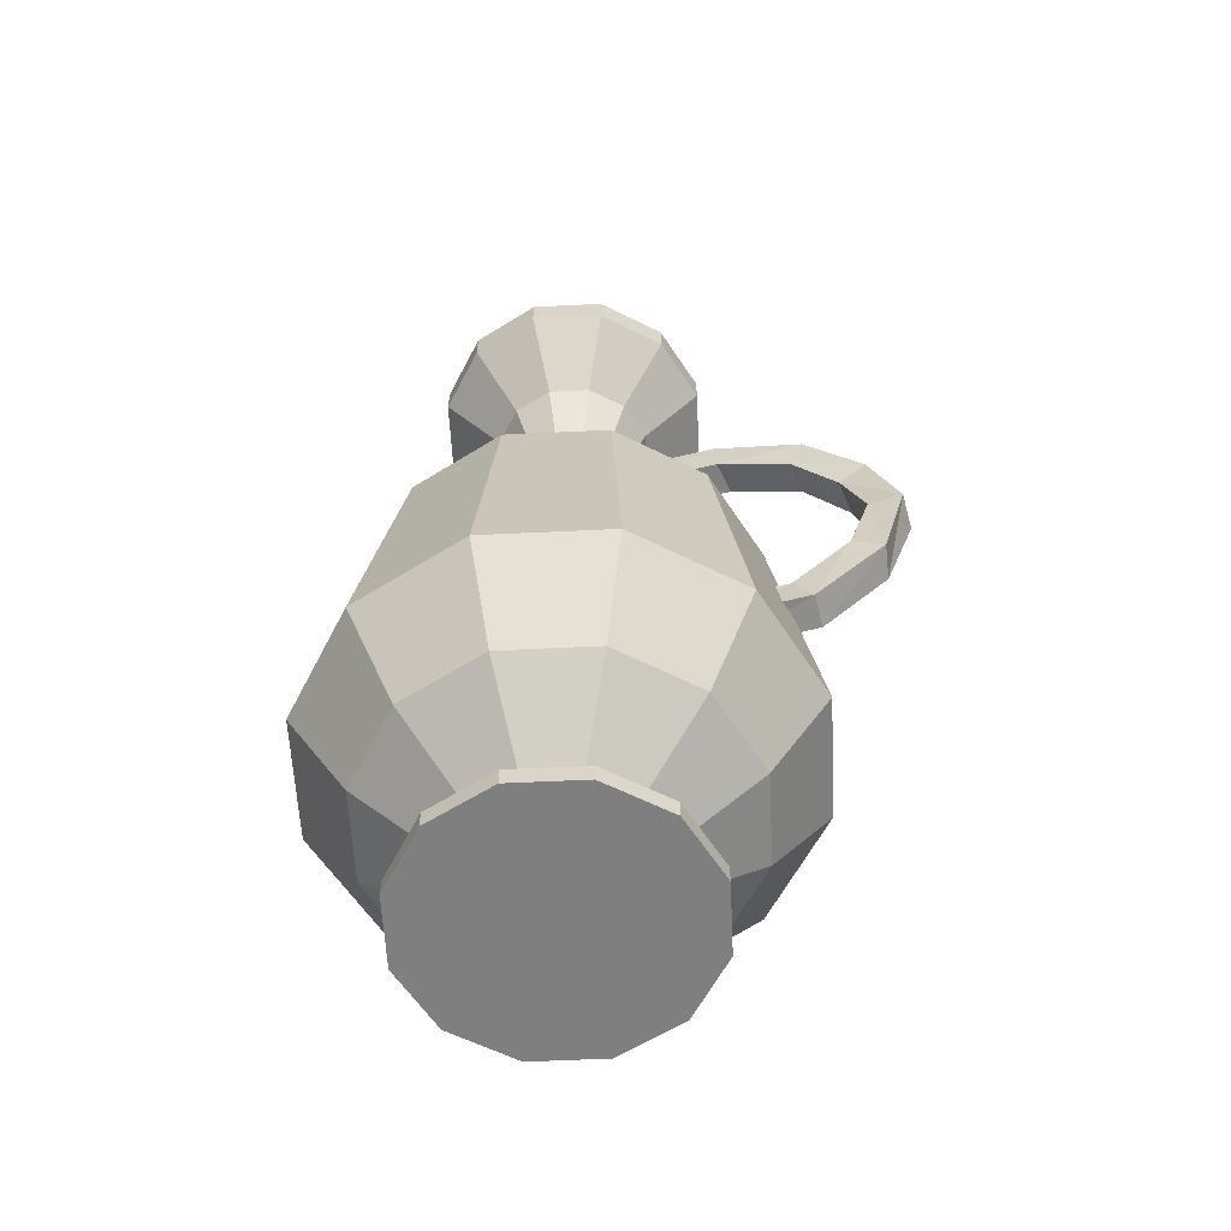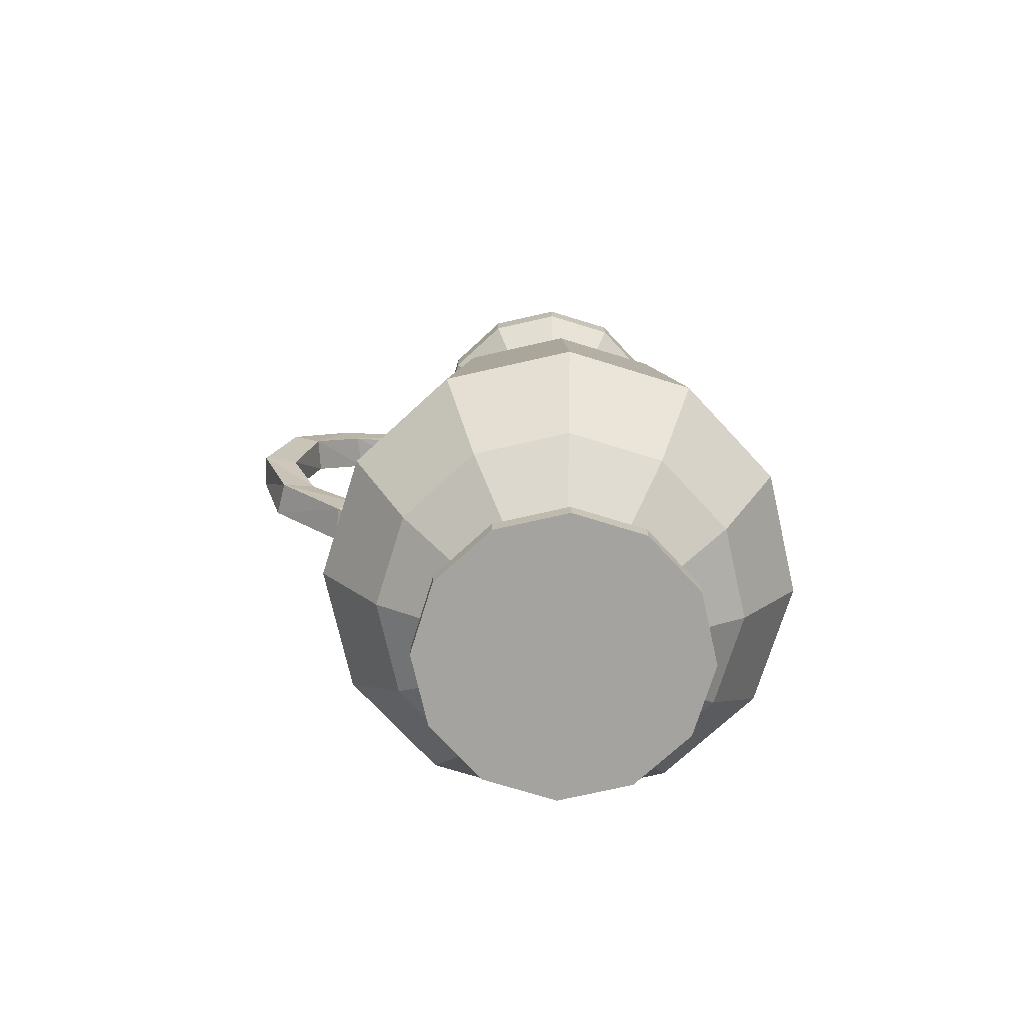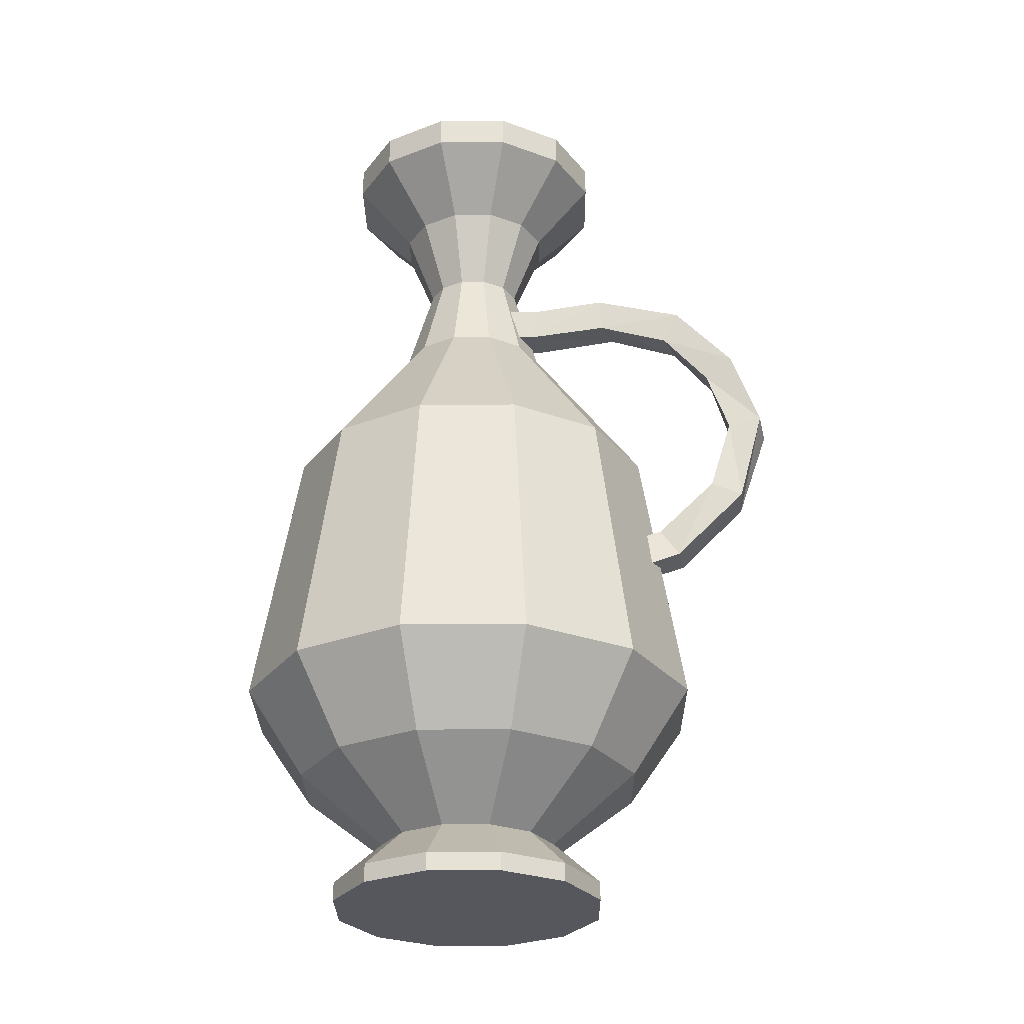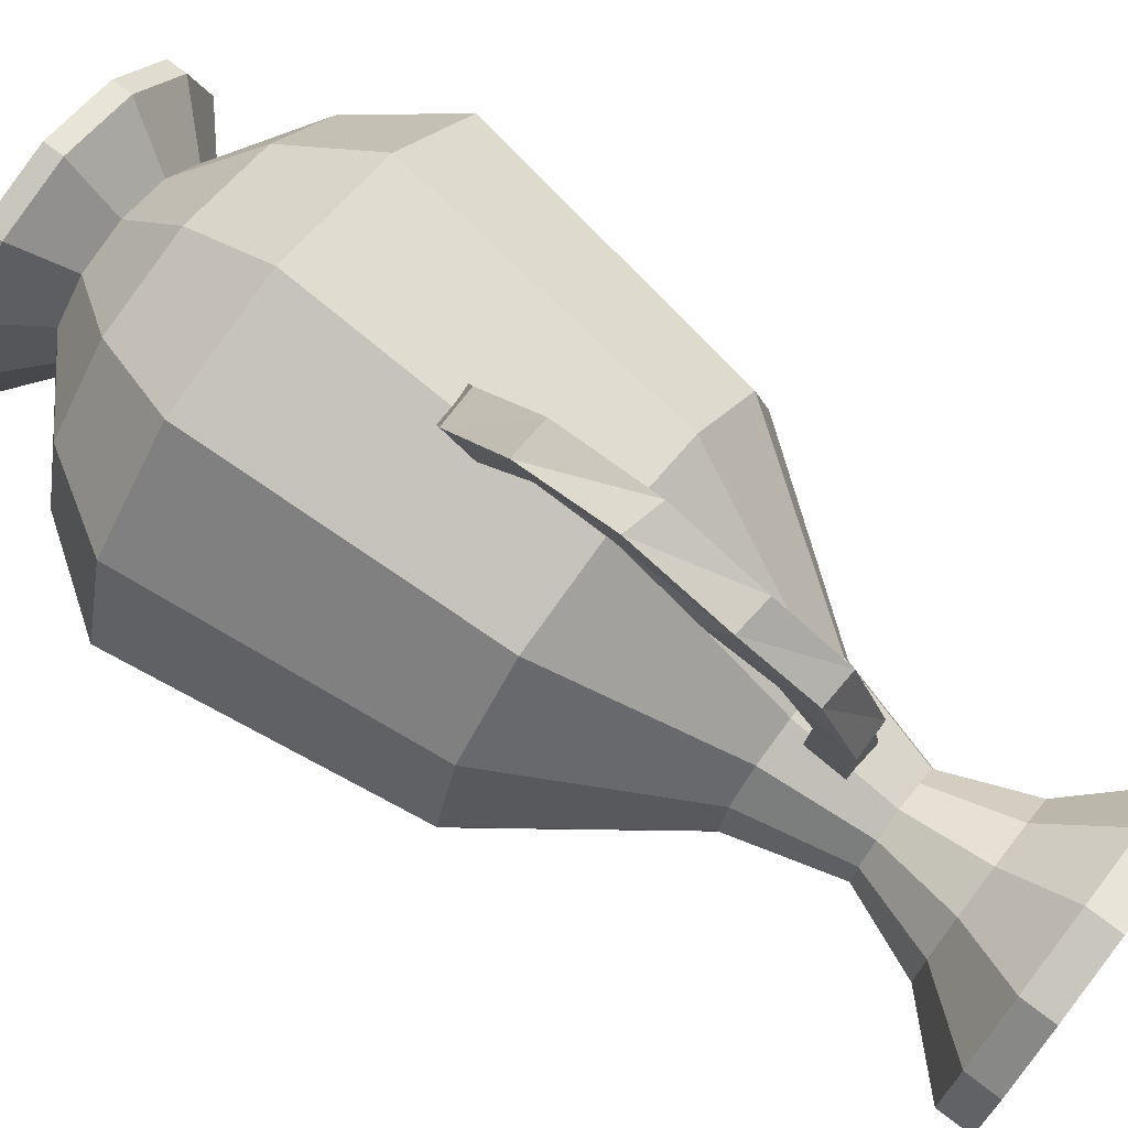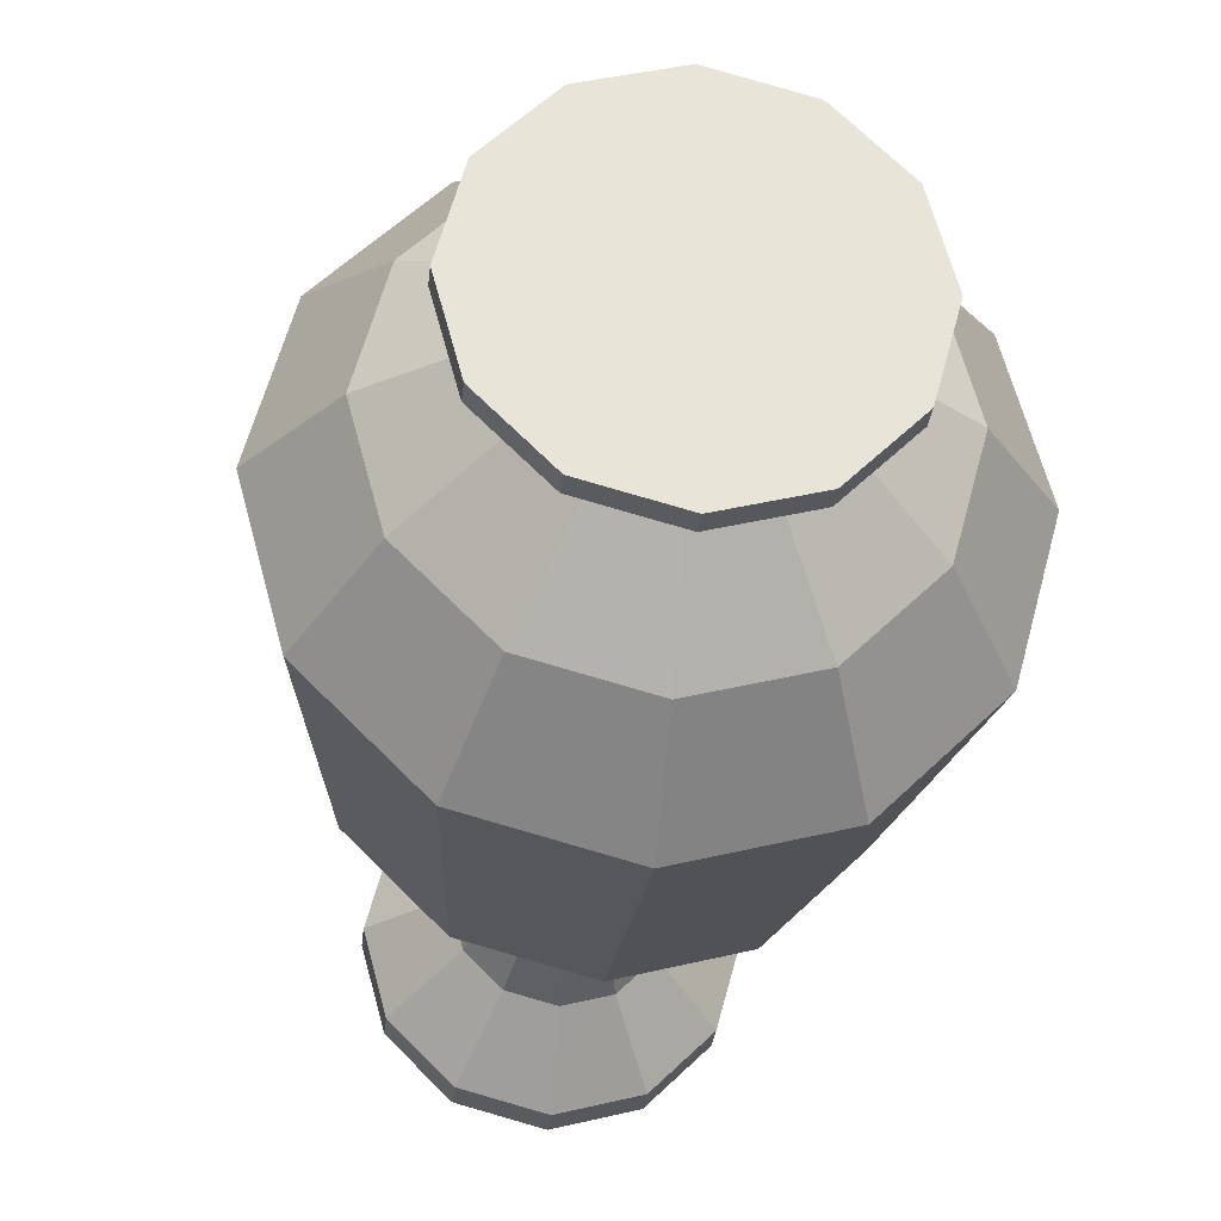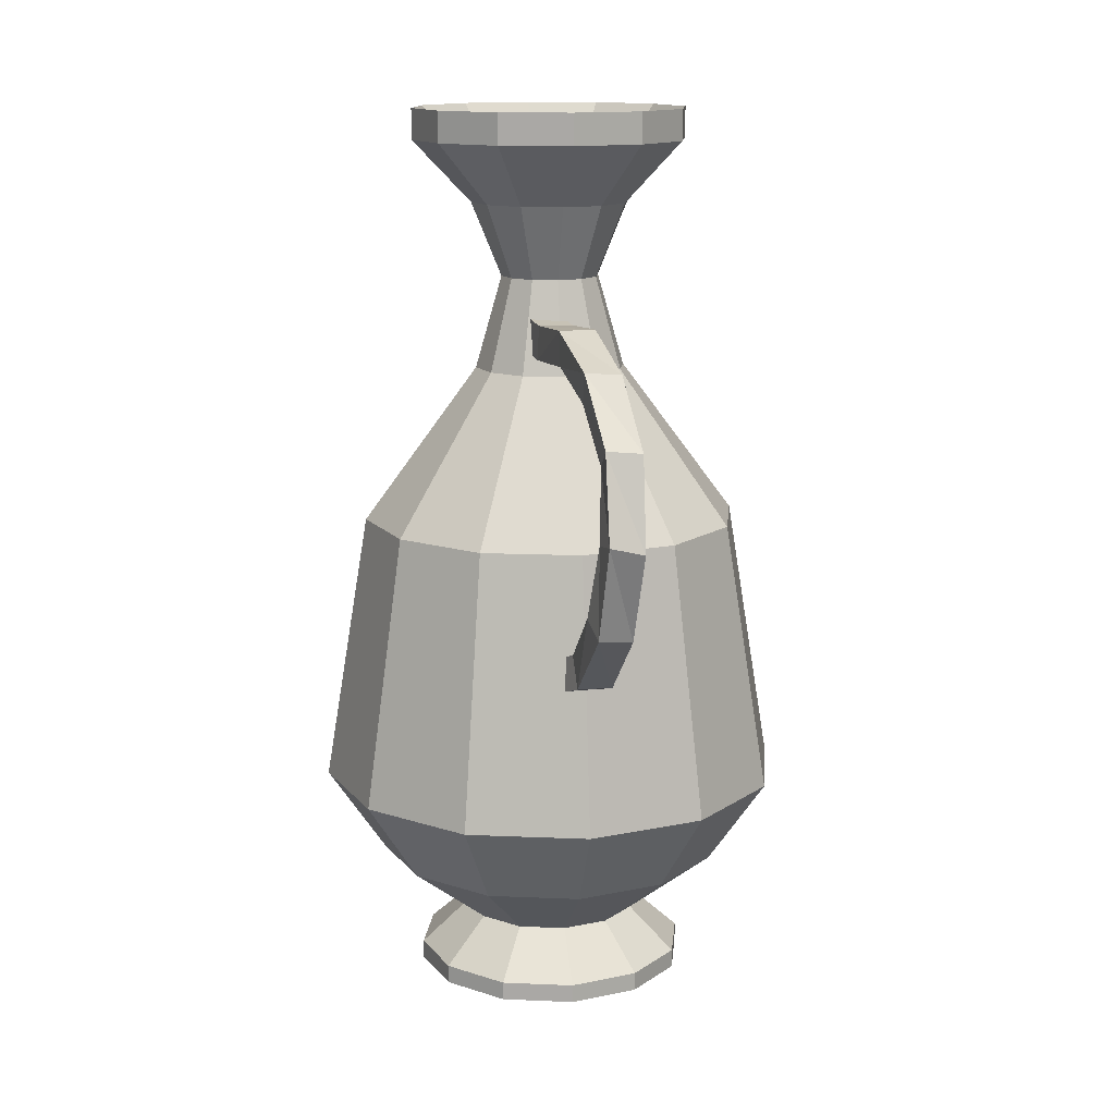
<metadata>
{"format":"obj","ext":"obj","renderer":"f3d","projection":"perspective","resolution":1024,"background":"white","views":[{"elev":-59.8,"azim":-72.2,"up":"+Y"},{"elev":-73.0,"azim":87.8,"up":"+Y"},{"elev":-27.5,"azim":-74.4,"up":"+Y"},{"elev":73.0,"azim":127.6,"up":"+Z"},{"elev":-28.2,"azim":-5.8,"up":"+Z"},{"elev":13.8,"azim":-9.6,"up":"+Y"}]}
</metadata>
<code>
v 0.2251 -0.7549 -0.15
v 0.195 -0.7549 -0.2625
v 0.195 -0.7849 -0.2625
v 0.2251 -0.7849 -0.15
v 0.1126 -0.7549 -0.3449
v 0.1126 -0.7849 -0.3449
v 0.0001468 -0.7549 -0.375
v 0.0001468 -0.7849 -0.375
v -0.1124 -0.7549 -0.3449
v -0.1124 -0.7849 -0.3449
v -0.1947 -0.7549 -0.2625
v -0.1947 -0.7849 -0.2625
v -0.2249 -0.7549 -0.15
v -0.2249 -0.7849 -0.15
v -0.1947 -0.7549 -0.03753
v -0.1947 -0.7849 -0.03753
v -0.1124 -0.7549 0.04482
v -0.1124 -0.7849 0.04482
v 0.0001469 -0.7549 0.07497
v 0.0001469 -0.7849 0.07497
v 0.1126 -0.7549 0.04482
v 0.1126 -0.7849 0.04482
v 0.195 -0.7549 -0.03754
v 0.195 -0.7849 -0.03754
v 0.07396 -0.6849 -0.02219
v 0.128 -0.6849 -0.07622
v 0.0001468 -0.6849 -0.002412
v -0.07366 -0.6849 -0.02219
v -0.1277 -0.6849 -0.07622
v -0.1475 -0.6849 -0.15
v -0.1277 -0.6849 -0.2238
v -0.07366 -0.6849 -0.2779
v 0.0001467 -0.6849 -0.2977
v 0.07396 -0.6849 -0.2779
v 0.128 -0.6849 -0.2238
v 0.1478 -0.6849 -0.15
v 0.144 -0.5749 0.0991
v 0.2493 -0.5749 -0.006197
v 0.0001468 -0.5749 0.1376
v -0.1437 -0.5749 0.0991
v -0.249 -0.5749 -0.006197
v -0.2875 -0.5749 -0.15
v -0.249 -0.5749 -0.2939
v -0.1437 -0.5749 -0.3992
v 0.0001466 -0.5749 -0.4377
v 0.144 -0.5749 -0.3992
v 0.2493 -0.5749 -0.2939
v 0.2878 -0.5749 -0.15
v 0.3317 -0.4349 0.04141
v 0.0001468 -0.4349 0.2329
v 0.1916 -0.4349 0.1816
v -0.3315 -0.4349 0.04141
v -0.1913 -0.4349 0.1816
v -0.3315 -0.4349 -0.3415
v -0.3827 -0.4349 -0.15
v 0.0001466 -0.4349 -0.5329
v -0.1913 -0.4349 -0.4816
v 0.3317 -0.4349 -0.3415
v 0.1916 -0.4349 -0.4816
v 0.383 -0.4349 -0.15
v 0.1734 -0.2149 0.1501
v 0.3002 -0.2149 0.02323
v 0.0001468 -0.2149 0.1965
v -0.1731 -0.2149 0.1501
v -0.2999 -0.2149 0.02323
v -0.3464 -0.2149 -0.15
v -0.2999 -0.2149 -0.3233
v -0.1731 -0.2149 -0.4501
v 0.0001466 -0.2149 -0.4966
v 0.1734 -0.2149 -0.4501
v 0.3002 -0.2149 -0.3233
v 0.3467 -0.2149 -0.15
v 0.2687 0.005134 0.005038
v 0.1552 0.005134 0.1186
v 0.06191 0.2551 -0.04306
v 0.1071 0.2551 -0.08827
v 0.0001468 0.005134 0.1601
v 0.0001468 0.2551 -0.02651
v -0.1549 0.005134 0.1186
v -0.06162 0.2551 -0.04306
v -0.2684 0.005134 0.005038
v -0.1068 0.2551 -0.08827
v -0.31 0.005134 -0.15
v -0.1234 0.2551 -0.15
v -0.2684 0.005134 -0.3051
v -0.1068 0.2551 -0.2118
v -0.1549 0.005134 -0.4186
v -0.06162 0.2551 -0.257
v 0.0001466 0.005134 -0.4602
v 0.0001466 0.2551 -0.2736
v 0.1552 0.005134 -0.4186
v 0.06191 0.2551 -0.257
v 0.2687 0.005134 -0.3051
v 0.1071 0.2551 -0.2118
v 0.3103 0.005134 -0.15
v 0.1237 0.2551 -0.15
v 0.04027 0.4051 -0.08055
v 0.06963 0.4051 -0.1099
v 0.0001468 0.4051 -0.0698
v -0.03997 0.4051 -0.08055
v -0.06934 0.4051 -0.1099
v -0.08009 0.4051 -0.15
v -0.06934 0.4051 -0.1902
v -0.03997 0.4051 -0.2195
v 0.0001467 0.4051 -0.2303
v 0.04027 0.4051 -0.2195
v 0.06963 0.4051 -0.1902
v 0.08038 0.4051 -0.15
v 0.06476 0.5251 -0.03813
v 0.1121 0.5251 -0.08543
v 0.0001468 0.5251 -0.02081
v -0.06446 0.5251 -0.03813
v -0.1118 0.5251 -0.08543
v -0.1291 0.5251 -0.15
v -0.1118 0.5251 -0.2146
v -0.06446 0.5251 -0.2619
v 0.0001467 0.5251 -0.2793
v 0.06476 0.5251 -0.2619
v 0.1121 0.5251 -0.2146
v 0.1294 0.5251 -0.15
v 0.1123 0.6251 0.04427
v 0.1945 0.6251 -0.03785
v 0.0001469 0.6251 0.07433
v -0.112 0.6251 0.04427
v -0.1942 0.6251 -0.03785
v -0.2242 0.6251 -0.15
v -0.1942 0.6251 -0.2622
v -0.112 0.6251 -0.3443
v 0.0001467 0.6251 -0.3744
v 0.1123 0.6251 -0.3443
v 0.1945 0.6251 -0.2622
v 0.2245 0.6251 -0.15
v 0.1945 0.6751 -0.03785
v 0.0001469 0.6751 0.07433
v 0.1123 0.6751 0.04427
v -0.1942 0.6751 -0.03785
v -0.112 0.6751 0.04427
v -0.1942 0.6751 -0.2622
v -0.2242 0.6751 -0.15
v 0.0001467 0.6751 -0.3744
v -0.112 0.6751 -0.3443
v 0.1945 0.6751 -0.2622
v 0.1123 0.6751 -0.3443
v 0.2245 0.6751 -0.15
v 0.0538 0.5151 -0.0571
v 0.09308 0.5151 -0.09638
v 0.0001467 0.5151 -0.04272
v -0.05351 0.5151 -0.0571
v -0.09279 0.5151 -0.09638
v -0.1072 0.5151 -0.15
v -0.09279 0.5151 -0.2037
v -0.05351 0.5151 -0.243
v 0.0001466 0.5151 -0.2574
v 0.0538 0.5151 -0.243
v 0.09309 0.5151 -0.2037
v 0.1075 0.5151 -0.15
v 0.02866 0.4251 -0.1006
v 0.04954 0.4251 -0.1215
v -0.164 -0.1049 -0.4344
v -0.2842 -0.1049 -0.3142
v -0.1595 -0.04987 -0.4265
v -0.2763 -0.04987 -0.3097
v -0.3282 -0.1049 -0.15
v -0.3191 -0.04987 -0.15
v -0.2842 -0.1049 0.01413
v -0.2763 -0.04987 0.009585
v 0.0001466 -0.1049 -0.4784
v 0.0001466 -0.04987 -0.4693
v 0.1643 -0.1049 -0.4344
v 0.1598 -0.04987 -0.4265
v 0.2845 -0.1049 -0.3142
v 0.2766 -0.04987 -0.3097
v 0.3285 -0.1049 -0.15
v 0.3194 -0.04987 -0.15
v 0.2845 -0.1049 0.01413
v 0.2766 -0.04987 0.009585
v 0.1643 -0.1049 0.1343
v 0.1598 -0.04987 0.1264
v 0.0001468 -0.1049 0.1783
v 0.0001468 -0.04987 0.1692
v -0.164 -0.1049 0.1343
v -0.1595 -0.04987 0.1264
v 0.0001466 0.4251 -0.093
v -0.02837 0.4251 -0.1006
v -0.04924 0.4251 -0.1215
v -0.05689 0.4251 -0.15
v -0.04924 0.4251 -0.1786
v -0.02837 0.4251 -0.1994
v 0.0001466 0.4251 -0.2071
v 0.02866 0.4251 -0.1994
v 0.04954 0.4251 -0.1786
v 0.05718 0.4251 -0.15
v -0.04814 0.289 -0.07727
v -0.04652 0.3447 -0.07218
v -0.03946 0.3394 -0.01699
v -0.04108 0.2838 -0.02208
v 0.007272 0.2881 -0.08444
v 0.01433 0.2828 -0.02926
v 0.01595 0.3385 -0.02417
v 0.00889 0.3437 -0.07935
v -0.02736 0.3474 0.1023
v 0.02796 0.3493 0.1099
v 0.02942 0.2936 0.1132
v -0.0259 0.2917 0.1056
v -0.01331 0.3033 0.2448
v 0.04193 0.3016 0.2529
v 0.04412 0.2519 0.2275
v -0.01113 0.2536 0.2193
v 0.00151 0.203 0.3368
v 0.05698 0.1988 0.3422
v 0.05895 0.1665 0.2966
v 0.003478 0.1707 0.2912
v -0.0008292 0.06907 0.3845
v 0.05346 0.056 0.3823
v 0.04908 0.04716 0.3273
v -0.005203 0.06023 0.3295
v -0.009045 -0.08258 0.3453
v 0.04539 -0.08817 0.334
v 0.03738 -0.06463 0.2839
v -0.01705 -0.05903 0.2953
v -0.02045 -0.1895 0.2326
v 0.03527 -0.1901 0.2284
v 0.03349 -0.1441 0.1968
v -0.02224 -0.1434 0.201
v -0.05629 -0.2396 0.09565
v -0.000743 -0.238 0.08973
v -0.003698 -0.1838 0.07653
v -0.05924 -0.1854 0.08245
f 4 3 2 1
f 3 6 5 2
f 6 8 7 5
f 8 10 9 7
f 10 12 11 9
f 12 14 13 11
f 14 16 15 13
f 16 18 17 15
f 18 20 19 17
f 20 22 21 19
f 22 24 23 21
f 24 4 1 23
f 26 25 21 23
f 24 22 20 18 16 14 12 10 8 6 3 4
f 25 27 19 21
f 27 28 17 19
f 28 29 15 17
f 29 30 13 15
f 30 31 11 13
f 31 32 9 11
f 32 33 7 9
f 33 34 5 7
f 34 35 2 5
f 35 36 1 2
f 36 26 23 1
f 38 37 25 26
f 37 39 27 25
f 39 40 28 27
f 40 41 29 28
f 41 42 30 29
f 42 43 31 30
f 43 44 32 31
f 44 45 33 32
f 45 46 34 33
f 46 47 35 34
f 47 48 36 35
f 48 38 26 36
f 62 61 51 49
f 61 63 50 51
f 63 64 53 50
f 64 65 52 53
f 65 66 55 52
f 66 67 54 55
f 67 68 57 54
f 68 69 56 57
f 69 70 59 56
f 70 71 58 59
f 71 72 60 58
f 72 62 49 60
f 76 75 74 73
f 75 78 77 74
f 78 80 79 77
f 80 82 81 79
f 82 84 83 81
f 84 86 85 83
f 86 88 87 85
f 88 90 89 87
f 90 92 91 89
f 92 94 93 91
f 94 96 95 93
f 96 76 73 95
f 98 97 75 76
f 97 99 78 75
f 99 100 80 78
f 100 101 82 80
f 101 102 84 82
f 102 103 86 84
f 103 104 88 86
f 104 105 90 88
f 105 106 92 90
f 106 107 94 92
f 107 108 96 94
f 108 98 76 96
f 110 109 97 98
f 109 111 99 97
f 111 112 100 99
f 112 113 101 100
f 113 114 102 101
f 114 115 103 102
f 115 116 104 103
f 116 117 105 104
f 117 118 106 105
f 118 119 107 106
f 119 120 108 107
f 120 110 98 108
f 122 121 109 110
f 121 123 111 109
f 123 124 112 111
f 124 125 113 112
f 125 126 114 113
f 126 127 115 114
f 127 128 116 115
f 128 129 117 116
f 129 130 118 117
f 130 131 119 118
f 131 132 120 119
f 132 122 110 120
f 146 145 135 133
f 145 147 134 135
f 147 148 137 134
f 148 149 136 137
f 149 150 139 136
f 150 151 138 139
f 151 152 141 138
f 152 153 140 141
f 153 154 143 140
f 154 155 142 143
f 155 156 144 142
f 156 146 133 144
f 160 162 161 159
f 163 164 162 160
f 165 166 164 163
f 159 161 168 167
f 167 168 170 169
f 169 170 172 171
f 171 172 174 173
f 173 174 176 175
f 175 176 178 177
f 177 178 180 179
f 179 180 182 181
f 181 182 166 165
f 196 195 194 193
f 200 199 198 197
f 194 200 197 193
f 201 195 196
f 197 198 196 193
f 195 199 200 194
f 202 199 195
f 203 198 199
f 203 196 198
f 205 201 204
f 196 204 201
f 203 204 196
f 195 201 202
f 199 202 203
f 206 202 201
f 207 203 202
f 207 204 203
f 209 205 208
f 204 208 205
f 207 208 204
f 201 205 206
f 202 206 207
f 210 206 205
f 211 207 206
f 211 208 207
f 213 209 212
f 208 212 209
f 211 212 208
f 205 209 210
f 206 210 211
f 214 210 209
f 215 211 210
f 215 212 211
f 217 213 216
f 212 216 213
f 215 216 212
f 209 213 214
f 210 214 215
f 218 214 213
f 219 215 214
f 219 216 215
f 221 217 220
f 216 220 217
f 219 220 216
f 213 217 218
f 214 218 219
f 222 218 217
f 223 219 218
f 223 220 219
f 225 221 224
f 220 224 221
f 223 224 220
f 217 221 222
f 218 222 223
f 226 222 221
f 227 223 222
f 227 224 223
f 227 226 225 228
f 224 228 225
f 227 228 224
f 221 225 226
f 222 226 227
f 49 37 38
f 50 40 39
f 52 42 41
f 54 44 43
f 56 46 45
f 58 48 47
f 133 121 122
f 134 124 123
f 136 126 125
f 138 128 127
f 140 130 129
f 142 132 131
f 170 91 172
f 168 91 170
f 161 87 168
f 162 87 161
f 164 83 162
f 166 83 164
f 182 79 166
f 180 79 182
f 178 74 180
f 176 74 178
f 174 95 176
f 172 95 174
f 56 45 44
f 54 43 42
f 52 41 40
f 50 39 37
f 49 38 48
f 58 47 46
f 140 129 128
f 142 131 130
f 133 122 132
f 134 123 121
f 136 125 124
f 138 127 126
f 51 50 37
f 53 52 40
f 55 54 42
f 57 56 44
f 59 58 46
f 60 49 48
f 135 134 121
f 137 136 124
f 139 138 126
f 141 140 128
f 143 142 130
f 144 133 132
f 67 160 159 68
f 66 163 160 67
f 65 165 163 66
f 68 159 167 69
f 69 167 169 70
f 70 169 171 71
f 71 171 173 72
f 72 173 175 62
f 62 175 177 61
f 61 177 179 63
f 63 179 181 64
f 64 181 165 65
f 91 93 172
f 168 89 91
f 87 89 168
f 162 85 87
f 83 85 162
f 166 81 83
f 79 81 166
f 180 77 79
f 74 77 180
f 176 73 74
f 95 73 176
f 172 93 95
f 56 59 46
f 54 57 44
f 52 55 42
f 50 53 40
f 49 51 37
f 58 60 48
f 138 141 128
f 140 143 130
f 142 144 132
f 133 135 121
f 134 137 124
f 136 139 126
f 158 157 145 146
f 157 183 147 145
f 183 184 148 147
f 184 185 149 148
f 185 186 150 149
f 186 187 151 150
f 187 188 152 151
f 188 189 153 152
f 189 190 154 153
f 190 191 155 154
f 191 192 156 155
f 192 158 146 156
f 192 191 190 189 188 187 186 185 184 183 157 158

</code>
